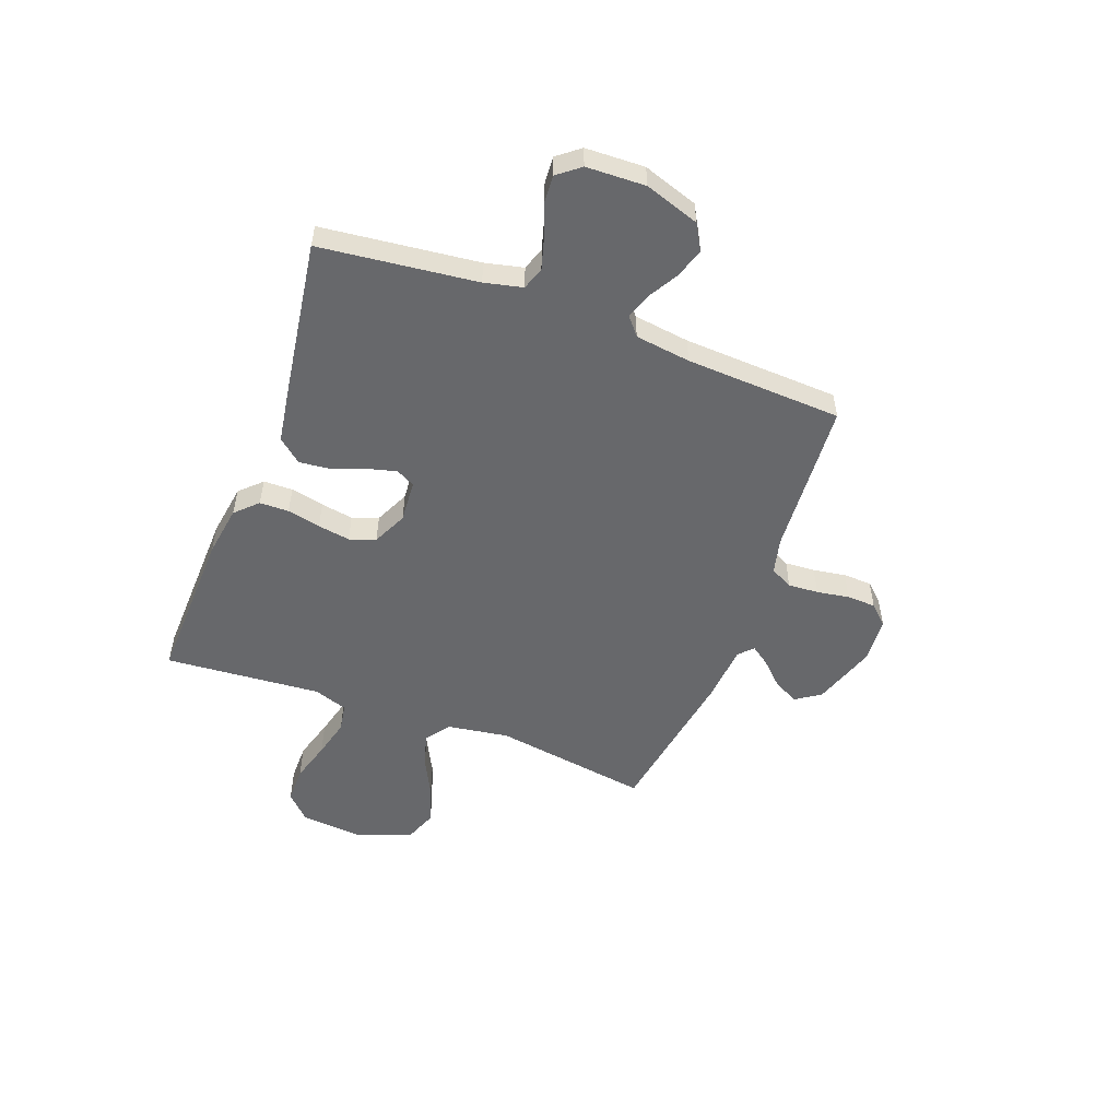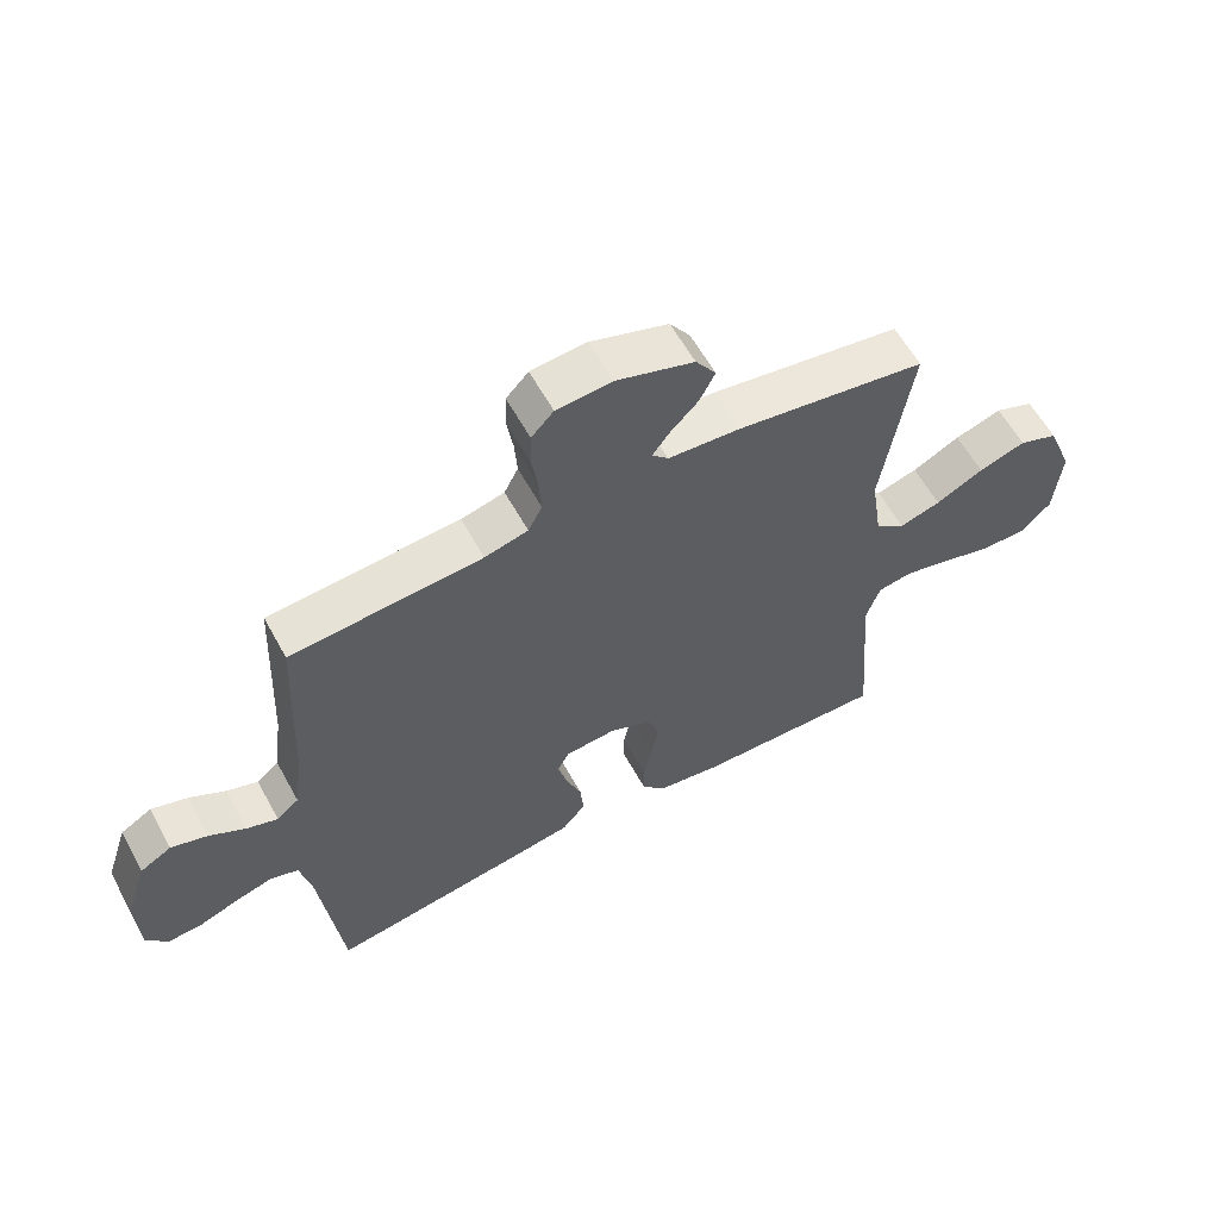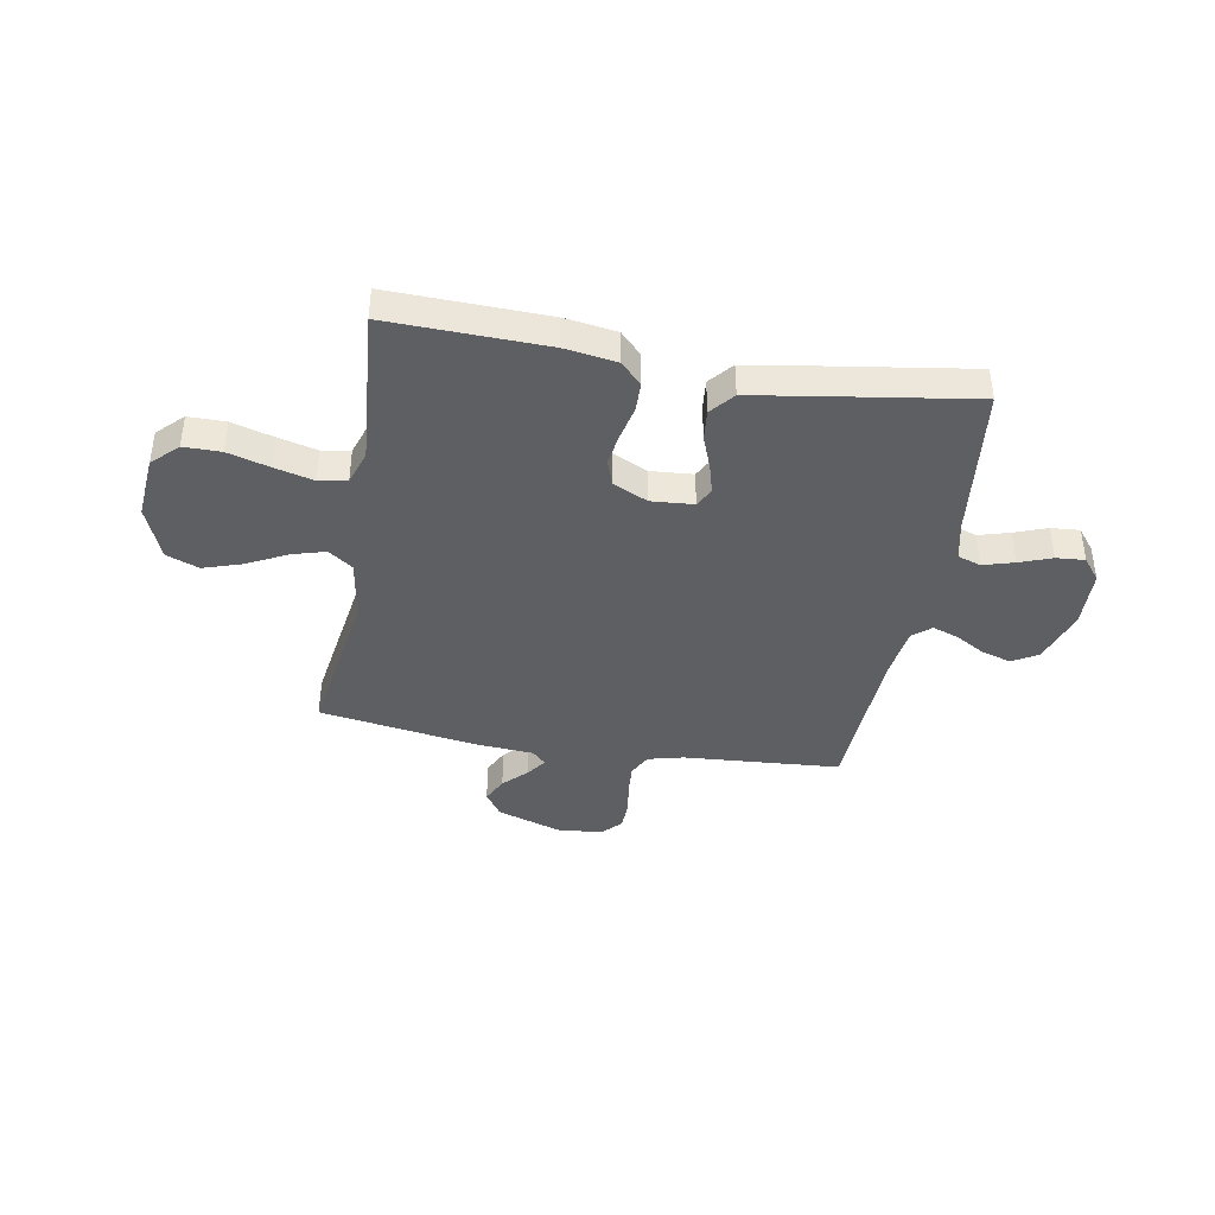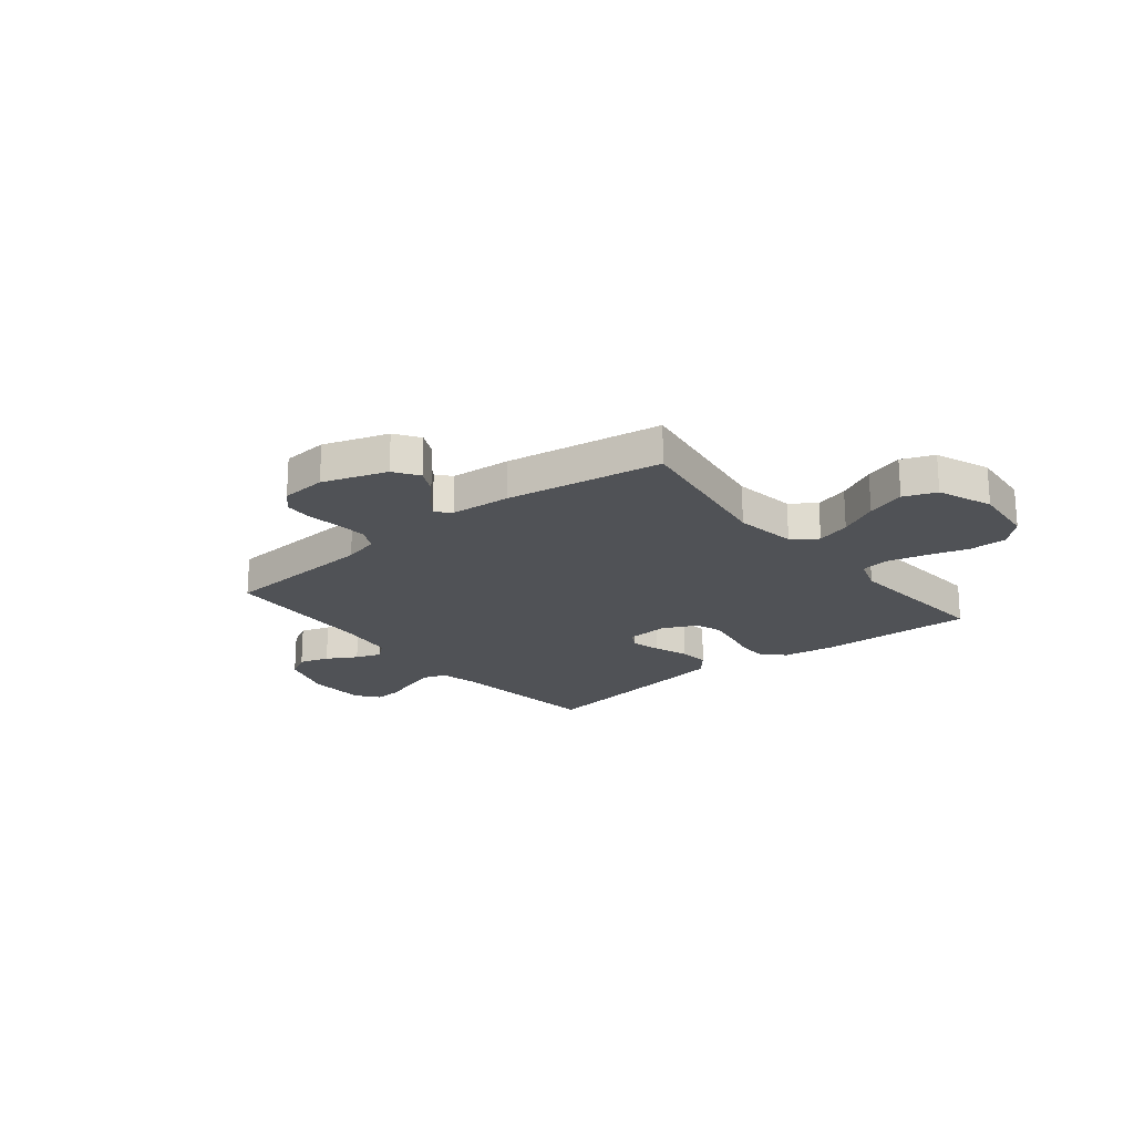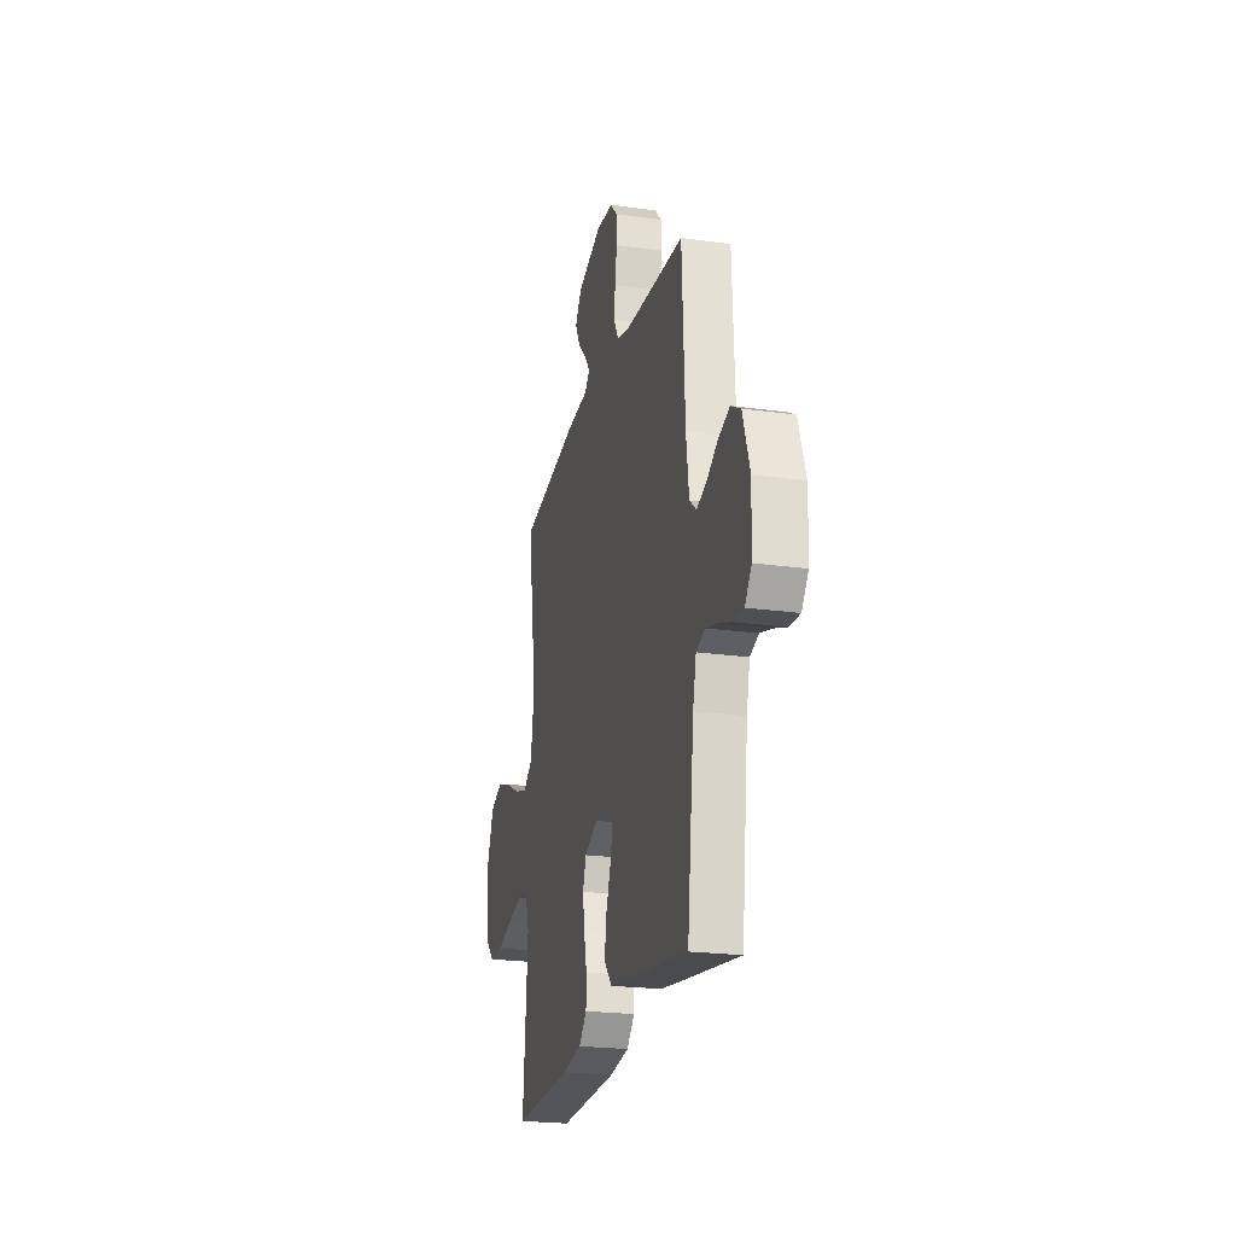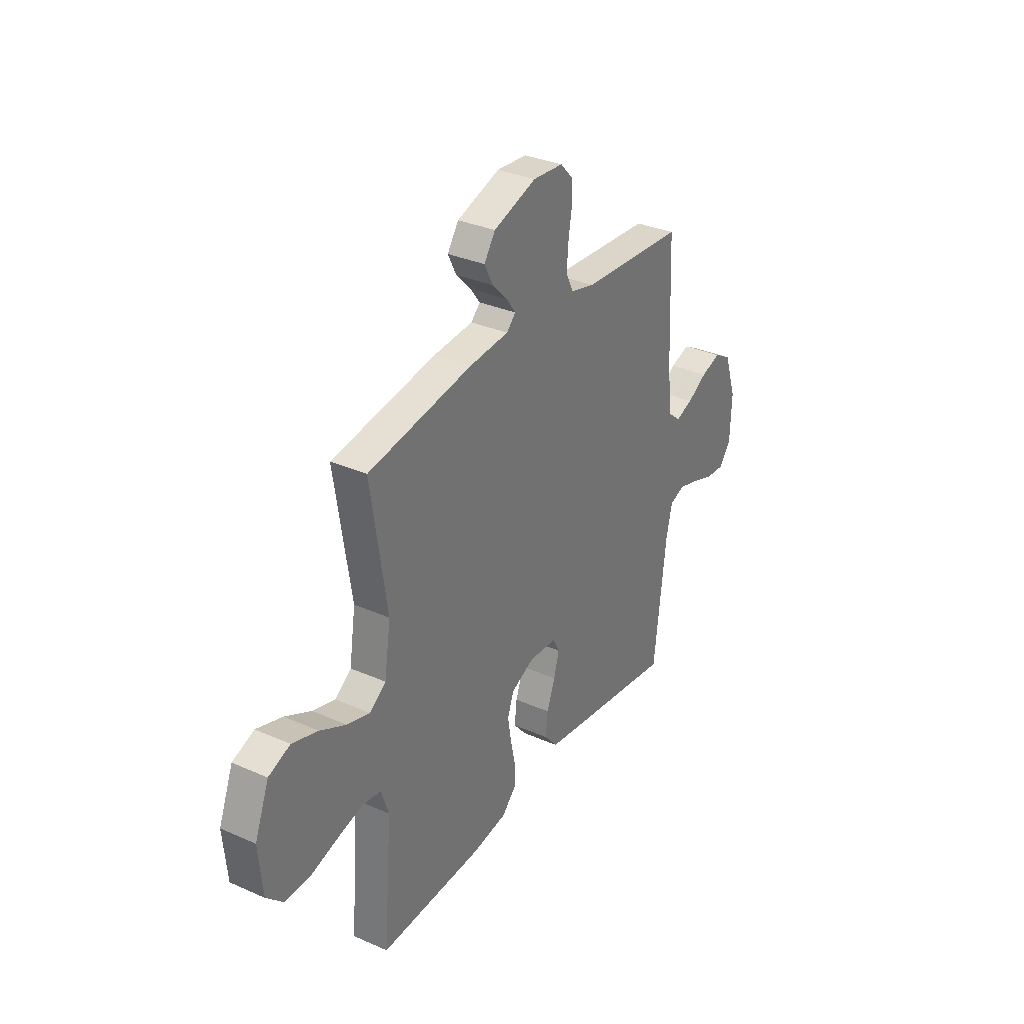
<metadata>
{"format":"obj","ext":"obj","renderer":"f3d","projection":"perspective","resolution":1024,"background":"white","views":[{"elev":-52.5,"azim":-110.6,"up":"+Y"},{"elev":59.9,"azim":-28.7,"up":"+Z"},{"elev":-40.5,"azim":170.1,"up":"+Y"},{"elev":-20.7,"azim":38.9,"up":"+Y"},{"elev":-22.5,"azim":-103.5,"up":"+Z"},{"elev":32.8,"azim":121.4,"up":"+Z"}]}
</metadata>
<code>
v -0.5 0.07 0.5
v -0.2 0.07 0.521
v -0.132 0.07 0.538
v -0.11 0.07 0.581
v -0.114 0.07 0.639
v -0.124 0.07 0.702
v -0.122 0.07 0.757
v -0.087 0.07 0.794
v 0 0.07 0.801
v 0.123 0.07 0.76
v 0.155 0.07 0.713
v 0.131 0.07 0.665
v 0.087 0.07 0.62
v 0.06 0.07 0.583
v 0.086 0.07 0.557
v 0.2 0.07 0.548
v 0.5 0.07 0.5
v 0.454 0.07 0.2
v 0.472 0.07 0.081
v 0.519 0.07 0.047
v 0.584 0.07 0.066
v 0.659 0.07 0.104
v 0.733 0.07 0.128
v 0.795 0.07 0.104
v 0.836 0.07 0
v 0.825 0.07 -0.121
v 0.777 0.07 -0.168
v 0.706 0.07 -0.168
v 0.626 0.07 -0.145
v 0.552 0.07 -0.126
v 0.498 0.07 -0.135
v 0.476 0.07 -0.2
v 0.5 0.07 -0.5
v 0.2 0.07 -0.491
v 0.101 0.07 -0.476
v 0.061 0.07 -0.435
v 0.06 0.07 -0.379
v 0.074 0.07 -0.315
v 0.084 0.07 -0.253
v 0.066 0.07 -0.203
v 0 0.07 -0.172
v -0.081 0.07 -0.178
v -0.1 0.07 -0.214
v -0.085 0.07 -0.27
v -0.061 0.07 -0.334
v -0.055 0.07 -0.393
v -0.093 0.07 -0.438
v -0.2 0.07 -0.455
v -0.5 0.07 -0.5
v -0.535 0.07 -0.2
v -0.552 0.07 -0.127
v -0.596 0.07 -0.112
v -0.655 0.07 -0.129
v -0.717 0.07 -0.152
v -0.772 0.07 -0.156
v -0.806 0.07 -0.113
v -0.81 0.07 0
v -0.775 0.07 0.105
v -0.726 0.07 0.133
v -0.669 0.07 0.115
v -0.612 0.07 0.082
v -0.563 0.07 0.065
v -0.528 0.07 0.094
v -0.514 0.07 0.2
v -0.5 0 0.5
v -0.2 0 0.521
v -0.132 0 0.538
v -0.11 0 0.581
v -0.114 0 0.639
v -0.124 0 0.702
v -0.122 0 0.757
v -0.087 0 0.794
v 0 0 0.801
v 0.123 0 0.76
v 0.155 0 0.713
v 0.131 0 0.665
v 0.087 0 0.62
v 0.06 0 0.583
v 0.086 0 0.557
v 0.2 0 0.548
v 0.5 0 0.5
v 0.454 0 0.2
v 0.472 0 0.081
v 0.519 0 0.047
v 0.584 0 0.066
v 0.659 0 0.104
v 0.733 0 0.128
v 0.795 0 0.104
v 0.836 0 0
v 0.825 0 -0.121
v 0.777 0 -0.168
v 0.706 0 -0.168
v 0.626 0 -0.145
v 0.552 0 -0.126
v 0.498 0 -0.135
v 0.476 0 -0.2
v 0.5 0 -0.5
v 0.2 0 -0.491
v 0.101 0 -0.476
v 0.061 0 -0.435
v 0.06 0 -0.379
v 0.074 0 -0.315
v 0.084 0 -0.253
v 0.066 0 -0.203
v 0 0 -0.172
v -0.081 0 -0.178
v -0.1 0 -0.214
v -0.085 0 -0.27
v -0.061 0 -0.334
v -0.055 0 -0.393
v -0.093 0 -0.438
v -0.2 0 -0.455
v -0.5 0 -0.5
v -0.535 0 -0.2
v -0.552 0 -0.127
v -0.596 0 -0.112
v -0.655 0 -0.129
v -0.717 0 -0.152
v -0.772 0 -0.156
v -0.806 0 -0.113
v -0.81 0 0
v -0.775 0 0.105
v -0.726 0 0.133
v -0.669 0 0.115
v -0.612 0 0.082
v -0.563 0 0.065
v -0.528 0 0.094
v -0.514 0 0.2
f 58 59 60 61
f 58 61 62
f 57 58 62
f 56 57 62
f 53 54 55 56
f 52 53 56 62
f 51 52 62 63
f 47 48 49 50
f 44 45 46 47
f 43 44 47 50
f 42 43 50 51
f 35 36 37 38
f 35 38 39
f 32 33 34 35
f 31 32 35 39
f 26 27 28 29
f 26 29 30
f 25 26 30
f 24 25 30 31
f 21 22 23 24
f 20 21 24 31
f 15 16 17 18
f 15 18 19
f 14 15 19
f 10 11 12 13
f 10 13 14
f 9 10 14
f 8 9 14
f 5 6 7 8
f 4 5 8 14
f 3 4 14 19
f 64 1 2
f 64 2 3 19
f 41 42 51 63
f 40 41 63 64
f 20 31 39 40
f 19 20 40 64
f 125 124 123 122
f 126 125 122
f 126 122 121
f 126 121 120
f 120 119 118 117
f 126 120 117 116
f 127 126 116 115
f 114 113 112 111
f 111 110 109 108
f 114 111 108 107
f 115 114 107 106
f 102 101 100 99
f 103 102 99
f 99 98 97 96
f 103 99 96 95
f 93 92 91 90
f 94 93 90
f 94 90 89
f 95 94 89 88
f 88 87 86 85
f 95 88 85 84
f 82 81 80 79
f 83 82 79
f 83 79 78
f 77 76 75 74
f 78 77 74
f 78 74 73
f 78 73 72
f 72 71 70 69
f 78 72 69 68
f 83 78 68 67
f 66 65 128
f 83 67 66 128
f 127 115 106 105
f 128 127 105 104
f 104 103 95 84
f 128 104 84 83
f 1 65 66 2
f 2 66 67 3
f 3 67 68 4
f 4 68 69 5
f 5 69 70 6
f 6 70 71 7
f 7 71 72 8
f 8 72 73 9
f 9 73 74 10
f 10 74 75 11
f 11 75 76 12
f 12 76 77 13
f 13 77 78 14
f 14 78 79 15
f 15 79 80 16
f 16 80 81 17
f 17 81 82 18
f 18 82 83 19
f 19 83 84 20
f 20 84 85 21
f 21 85 86 22
f 22 86 87 23
f 23 87 88 24
f 24 88 89 25
f 25 89 90 26
f 26 90 91 27
f 27 91 92 28
f 28 92 93 29
f 29 93 94 30
f 30 94 95 31
f 31 95 96 32
f 32 96 97 33
f 33 97 98 34
f 34 98 99 35
f 35 99 100 36
f 36 100 101 37
f 37 101 102 38
f 38 102 103 39
f 39 103 104 40
f 40 104 105 41
f 41 105 106 42
f 42 106 107 43
f 43 107 108 44
f 44 108 109 45
f 45 109 110 46
f 46 110 111 47
f 47 111 112 48
f 48 112 113 49
f 49 113 114 50
f 50 114 115 51
f 51 115 116 52
f 52 116 117 53
f 53 117 118 54
f 54 118 119 55
f 55 119 120 56
f 56 120 121 57
f 57 121 122 58
f 58 122 123 59
f 59 123 124 60
f 60 124 125 61
f 61 125 126 62
f 62 126 127 63
f 63 127 128 64
f 64 128 65 1

</code>
